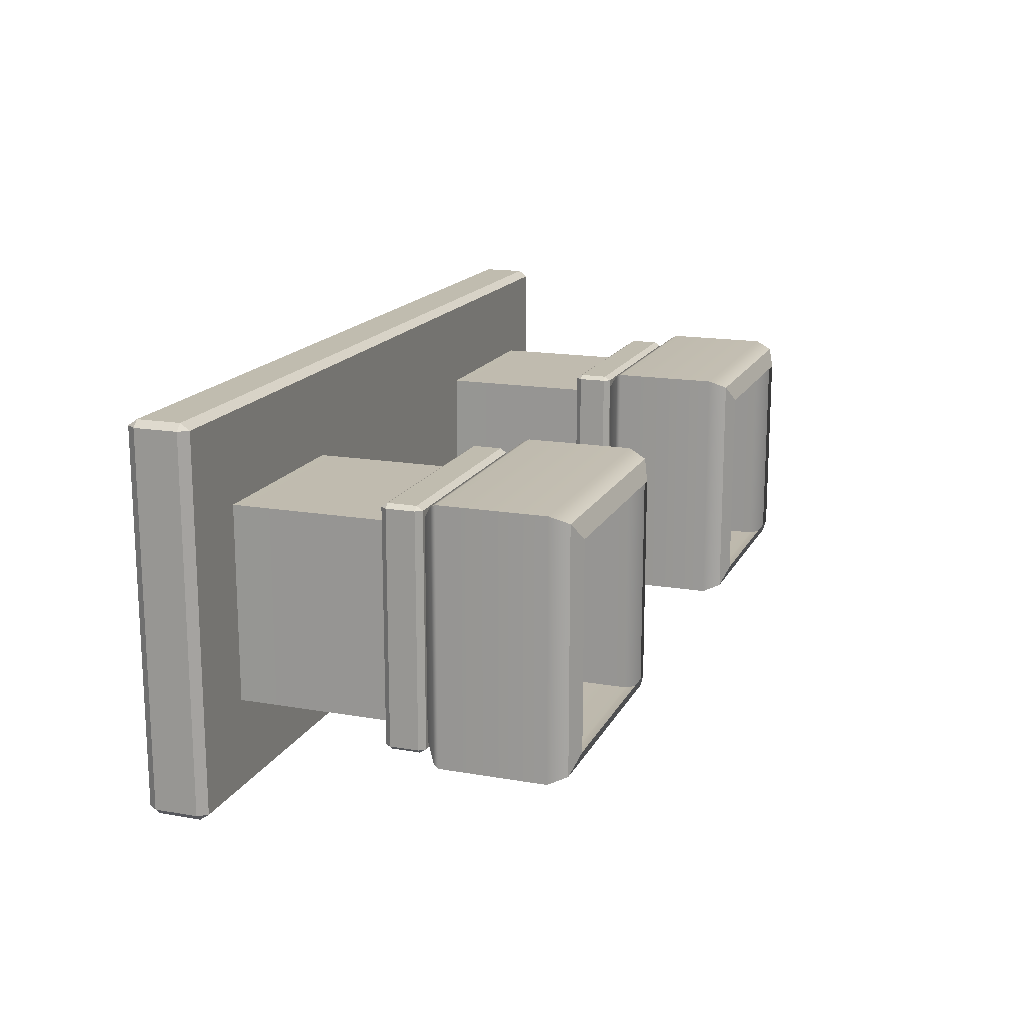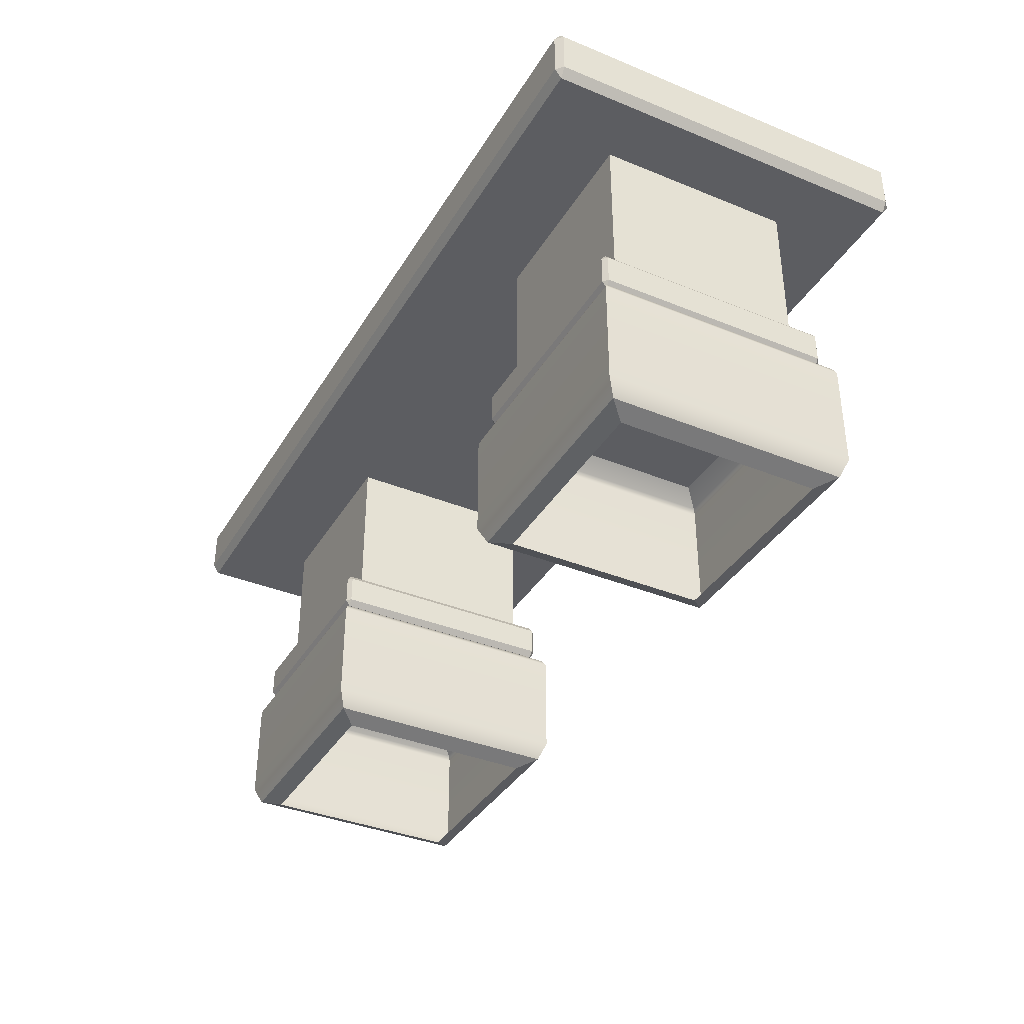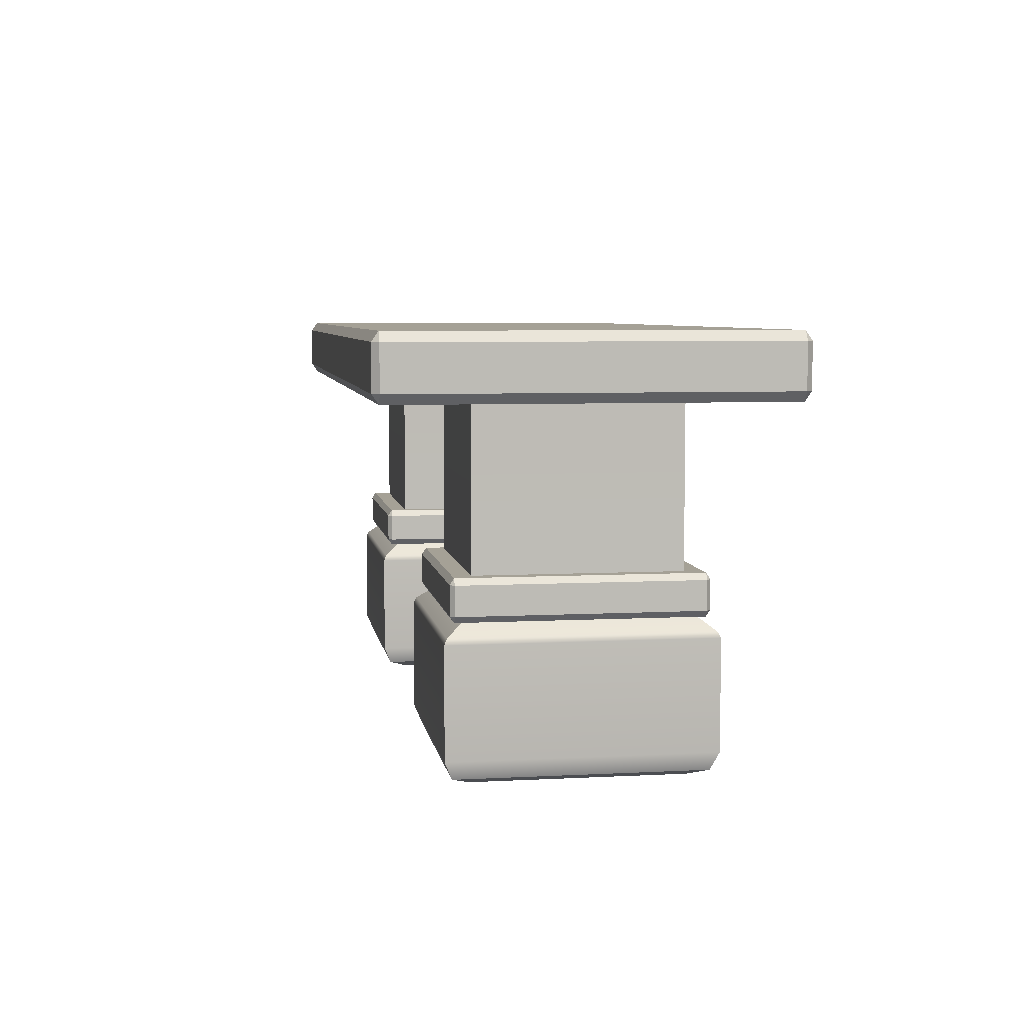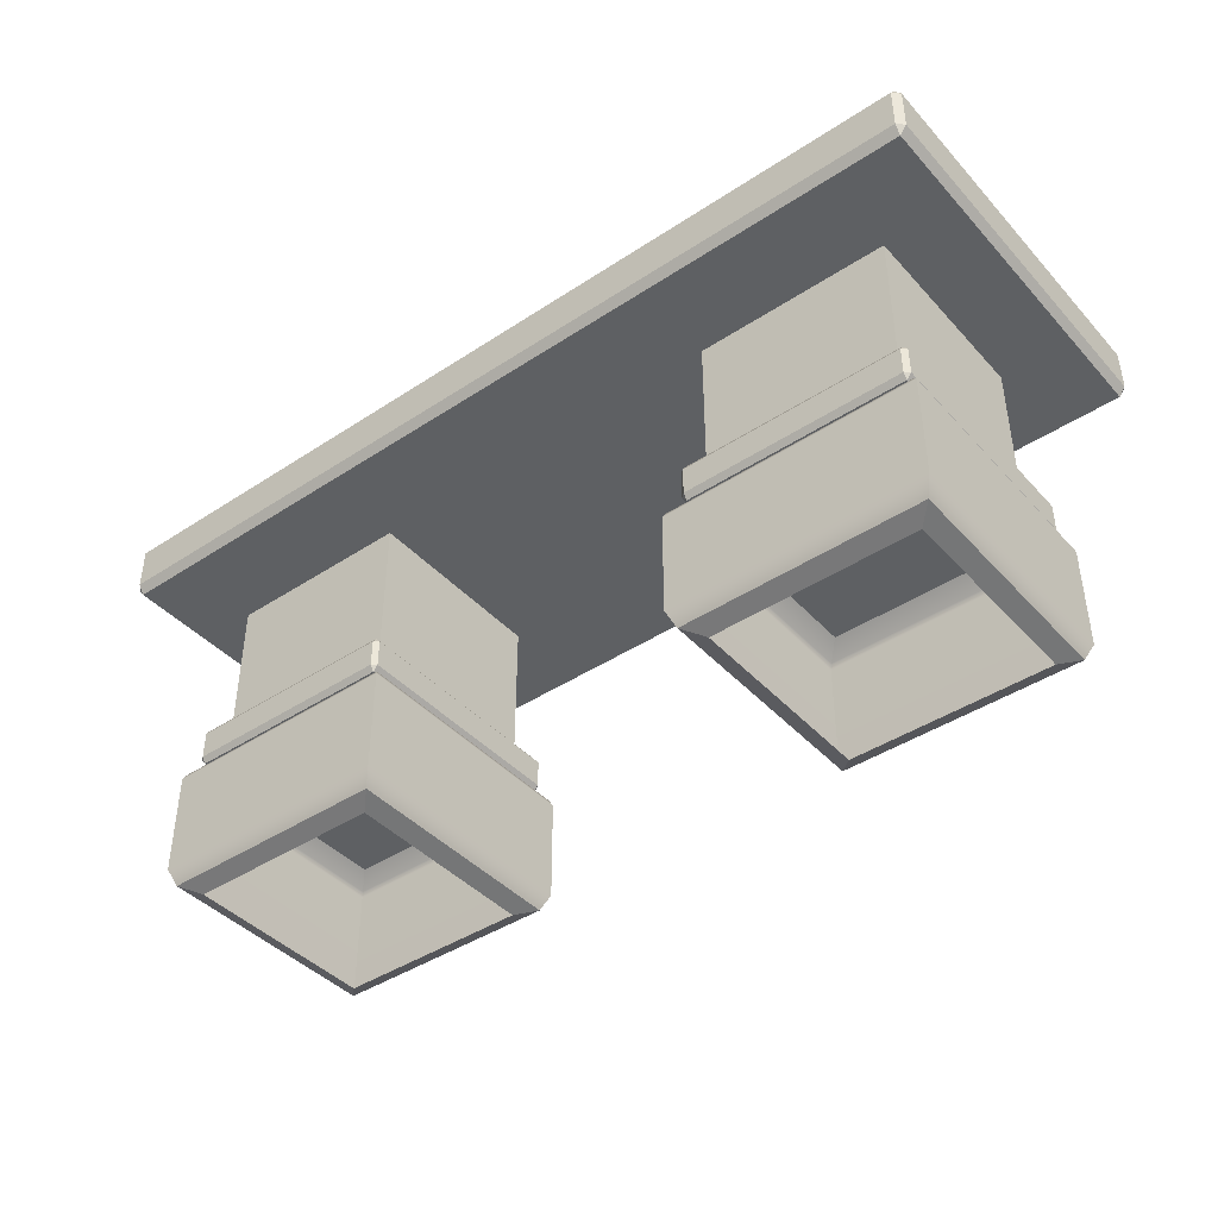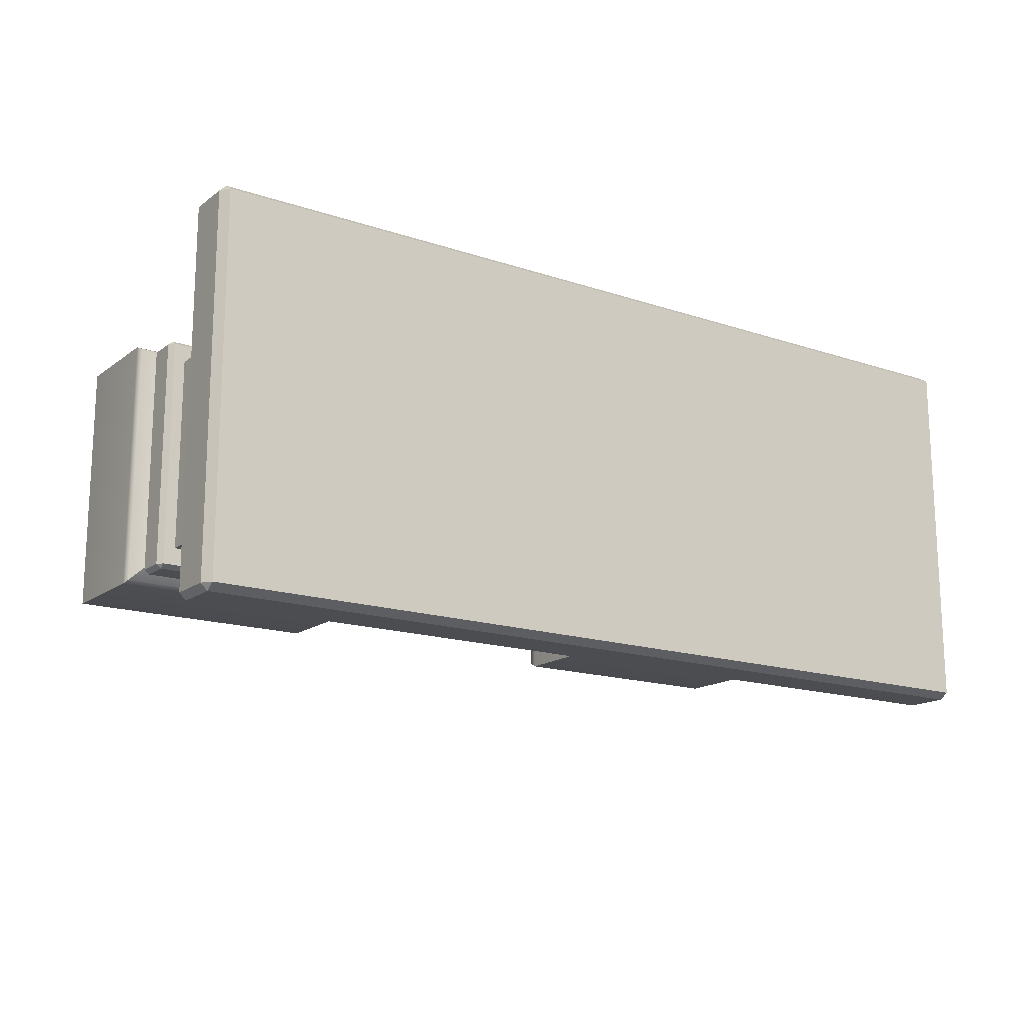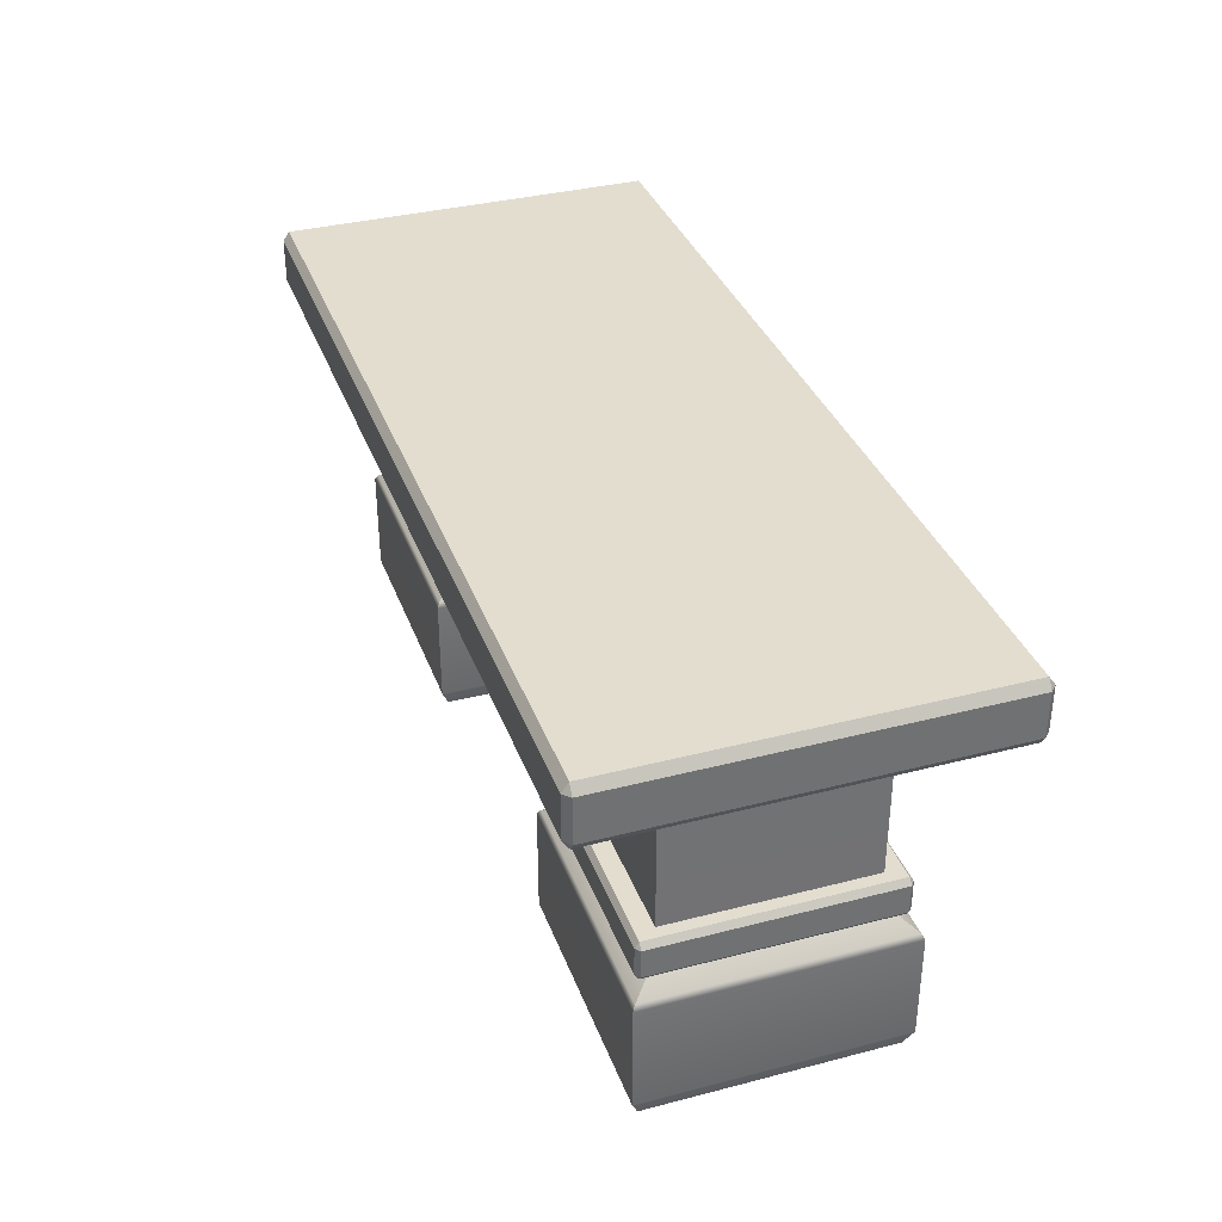
<metadata>
{"format":"obj","ext":"obj","renderer":"f3d","projection":"perspective","resolution":1024,"background":"white","views":[{"elev":16.3,"azim":-70.4,"up":"+Z"},{"elev":-37.2,"azim":62.3,"up":"+Y"},{"elev":6.1,"azim":-99.1,"up":"+Y"},{"elev":-42.1,"azim":-141.7,"up":"+Y"},{"elev":-16.2,"azim":145.5,"up":"+Z"},{"elev":35.5,"azim":71.1,"up":"+Y"}]}
</metadata>
<code>
g default
v -7.226 2.253 2.961
v -7.226 2.402 3.065
v -7.333 2.402 2.961
v 7.333 2.402 2.961
v 7.226 2.402 3.065
v 7.226 2.253 2.961
v -7.333 3.097 2.961
v -7.226 3.097 3.065
v -7.226 3.246 2.961
v 7.226 3.246 2.961
v 7.226 3.097 3.065
v 7.333 3.097 2.961
v -7.333 3.097 -2.961
v -7.226 3.246 -2.961
v -7.226 3.097 -3.065
v 7.226 3.097 -3.065
v 7.226 3.246 -2.961
v 7.333 3.097 -2.961
v -7.333 2.402 -2.961
v -7.226 2.402 -3.065
v -7.226 2.253 -2.961
v 7.226 2.253 -2.961
v 7.226 2.402 -3.065
v 7.333 2.402 -2.961
v 3.134 2.898 1.559
v 6.252 2.898 1.559
v 6.252 2.898 -1.559
v 3.134 2.898 -1.559
v 2.687 -1.172 2.006
v 2.732 -1.081 1.961
v 6.699 -1.172 2.006
v 6.654 -1.081 1.961
v 2.687 -1.172 -2.006
v 2.732 -1.081 -1.961
v 6.699 -1.172 -2.006
v 6.654 -1.081 -1.961
v 3.134 -0.6193 1.559
v 3.101 -0.7555 1.592
v 3.013 -0.8642 1.68
v 6.252 -0.6193 1.559
v 6.285 -0.7555 1.592
v 6.373 -0.8642 1.68
v 6.252 -0.6193 -1.559
v 6.285 -0.7555 -1.592
v 6.373 -0.8642 -1.68
v 3.134 -0.6193 -1.559
v 3.101 -0.7555 -1.592
v 3.013 -0.8642 -1.68
v 3.088 -3.246 1.605
v 2.805 -3.128 1.889
v 2.687 -2.845 2.006
v 6.298 -3.246 1.605
v 6.582 -3.128 1.889
v 6.699 -2.845 2.006
v 3.088 -3.246 -1.605
v 2.805 -3.128 -1.889
v 2.687 -2.845 -2.006
v 6.298 -3.246 -1.605
v 6.582 -3.128 -1.889
v 6.699 -2.845 -2.006
v 2.935 -0.8909 1.834
v 2.935 -0.7948 1.898
v 2.859 -0.7948 1.834
v 6.509 -0.7948 1.834
v 6.433 -0.7948 1.898
v 6.433 -0.8909 1.834
v 2.859 -0.3462 1.834
v 2.935 -0.3462 1.898
v 2.935 -0.25 1.834
v 6.433 -0.25 1.834
v 6.433 -0.3462 1.898
v 6.509 -0.3462 1.834
v 2.859 -0.3462 -1.834
v 2.935 -0.25 -1.834
v 2.935 -0.3462 -1.898
v 6.433 -0.3462 -1.898
v 6.433 -0.25 -1.834
v 6.509 -0.3462 -1.834
v 2.859 -0.7948 -1.834
v 2.935 -0.7948 -1.898
v 2.935 -0.8909 -1.834
v 6.433 -0.8909 -1.834
v 6.433 -0.7948 -1.898
v 6.509 -0.7948 -1.834
v -6.053 2.898 1.559
v -2.934 2.898 1.559
v -2.934 2.898 -1.559
v -6.053 2.898 -1.559
v -6.499 -1.172 2.006
v -6.455 -1.081 1.961
v -2.487 -1.172 2.006
v -2.532 -1.081 1.961
v -6.499 -1.172 -2.006
v -6.455 -1.081 -1.961
v -2.487 -1.172 -2.006
v -2.532 -1.081 -1.961
v -6.053 -0.6193 1.559
v -6.085 -0.7555 1.592
v -6.173 -0.8642 1.68
v -2.934 -0.6193 1.559
v -2.902 -0.7555 1.592
v -2.813 -0.8642 1.68
v -2.934 -0.6193 -1.559
v -2.902 -0.7555 -1.592
v -2.813 -0.8642 -1.68
v -6.053 -0.6193 -1.559
v -6.085 -0.7555 -1.592
v -6.173 -0.8642 -1.68
v -6.098 -3.246 1.605
v -6.382 -3.128 1.889
v -6.499 -2.845 2.006
v -2.889 -3.246 1.605
v -2.605 -3.128 1.889
v -2.487 -2.845 2.006
v -6.098 -3.246 -1.605
v -6.382 -3.128 -1.889
v -6.499 -2.845 -2.006
v -2.889 -3.246 -1.605
v -2.605 -3.128 -1.889
v -2.487 -2.845 -2.006
v -6.273 -0.8909 1.834
v -6.273 -0.7948 1.898
v -6.349 -0.7948 1.834
v -2.699 -0.7948 1.834
v -2.775 -0.7948 1.898
v -2.775 -0.8909 1.834
v -6.349 -0.3462 1.834
v -6.273 -0.3462 1.898
v -6.273 -0.25 1.834
v -2.775 -0.25 1.834
v -2.775 -0.3462 1.898
v -2.699 -0.3462 1.834
v -6.349 -0.3462 -1.834
v -6.273 -0.25 -1.834
v -6.273 -0.3462 -1.898
v -2.775 -0.3462 -1.898
v -2.775 -0.25 -1.834
v -2.699 -0.3462 -1.834
v -6.349 -0.7948 -1.834
v -6.273 -0.7948 -1.898
v -6.273 -0.8909 -1.834
v -2.775 -0.8909 -1.834
v -2.775 -0.7948 -1.898
v -2.699 -0.7948 -1.834
g halLDesk
f 1 3 19 21
f 2 1 6 5
f 3 2 8 7
f 4 6 22 24
f 5 4 12 11
f 7 9 14 13
f 9 8 11 10
f 10 12 18 17
f 13 15 20 19
f 15 14 17 16
f 16 18 24 23
f 21 20 23 22
f 2 5 11 8
f 9 10 17 14
f 15 16 23 20
f 21 22 6 1
f 4 24 18 12
f 19 3 7 13
f 1 2 3
f 4 5 6
f 7 8 9
f 10 11 12
f 13 14 15
f 16 17 18
f 19 20 21
f 22 23 24
f 29 30 34 33
f 30 29 31 32
f 32 31 35 36
f 33 34 36 35
f 37 40 26 25
f 40 43 27 26
f 43 46 28 27
f 46 37 25 28
f 30 32 42 39
f 32 36 45 42
f 36 34 48 45
f 34 30 39 48
f 37 38 41 40
f 38 39 42 41
f 40 41 44 43
f 41 42 45 44
f 43 44 47 46
f 44 45 48 47
f 39 38 47 48
f 38 37 46 47
f 51 54 31 29
f 33 35 60 57
f 54 60 35 31
f 57 51 29 33
f 49 50 56 55
f 50 51 57 56
f 51 50 53 54
f 50 49 52 53
f 55 56 59 58
f 56 57 60 59
f 54 53 59 60
f 53 52 58 59
f 61 63 79 81
f 62 61 66 65
f 63 62 68 67
f 64 66 82 84
f 65 64 72 71
f 67 69 74 73
f 69 68 71 70
f 70 72 78 77
f 73 75 80 79
f 75 74 77 76
f 76 78 84 83
f 81 80 83 82
f 62 65 71 68
f 69 70 77 74
f 75 76 83 80
f 81 82 66 61
f 64 84 78 72
f 79 63 67 73
f 61 62 63
f 64 65 66
f 67 68 69
f 70 71 72
f 73 74 75
f 76 77 78
f 79 80 81
f 82 83 84
f 89 90 94 93
f 90 89 91 92
f 92 91 95 96
f 93 94 96 95
f 97 100 86 85
f 100 103 87 86
f 103 106 88 87
f 106 97 85 88
f 90 92 102 99
f 92 96 105 102
f 96 94 108 105
f 94 90 99 108
f 97 98 101 100
f 98 99 102 101
f 100 101 104 103
f 101 102 105 104
f 103 104 107 106
f 104 105 108 107
f 99 98 107 108
f 98 97 106 107
f 111 114 91 89
f 93 95 120 117
f 114 120 95 91
f 117 111 89 93
f 109 110 116 115
f 110 111 117 116
f 111 110 113 114
f 110 109 112 113
f 115 116 119 118
f 116 117 120 119
f 114 113 119 120
f 113 112 118 119
f 121 123 139 141
f 122 121 126 125
f 123 122 128 127
f 124 126 142 144
f 125 124 132 131
f 127 129 134 133
f 129 128 131 130
f 130 132 138 137
f 133 135 140 139
f 135 134 137 136
f 136 138 144 143
f 141 140 143 142
f 122 125 131 128
f 129 130 137 134
f 135 136 143 140
f 141 142 126 121
f 124 144 138 132
f 139 123 127 133
f 121 122 123
f 124 125 126
f 127 128 129
f 130 131 132
f 133 134 135
f 136 137 138
f 139 140 141
f 142 143 144

</code>
